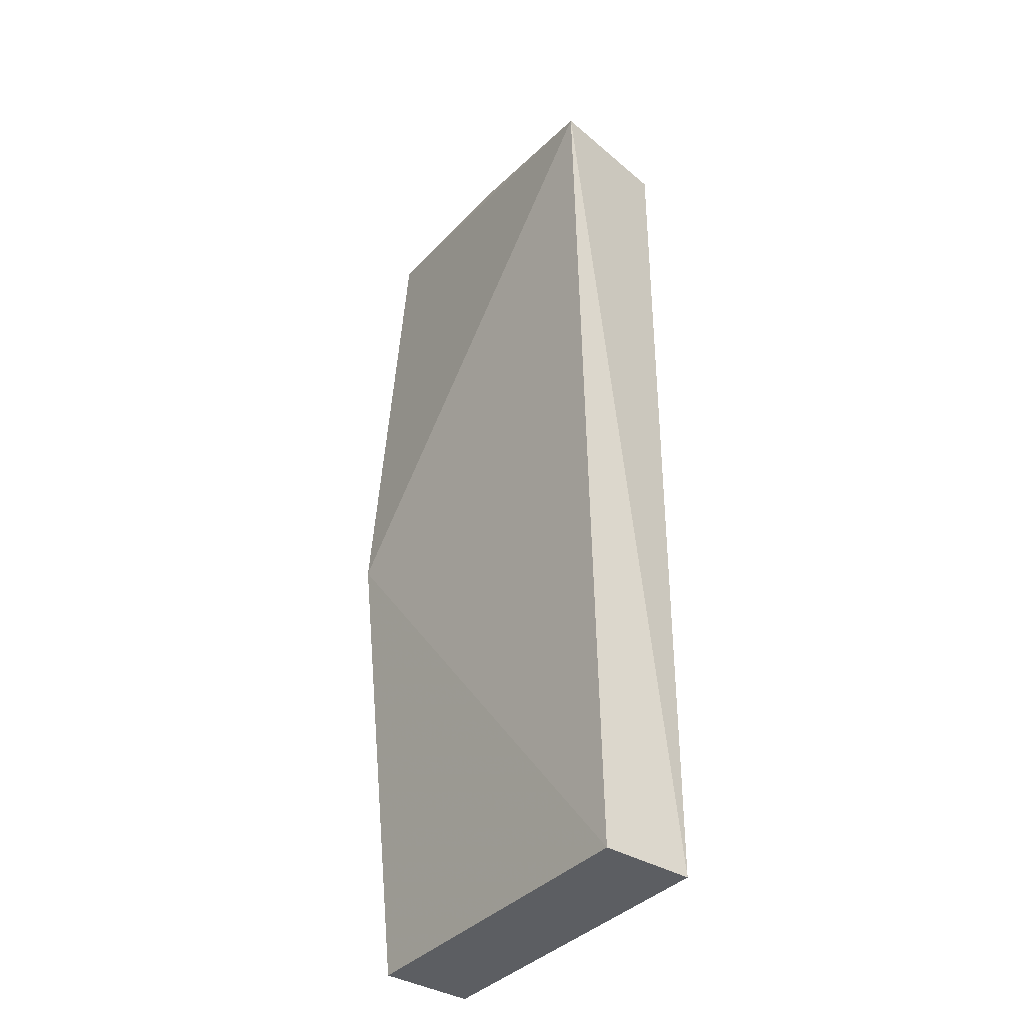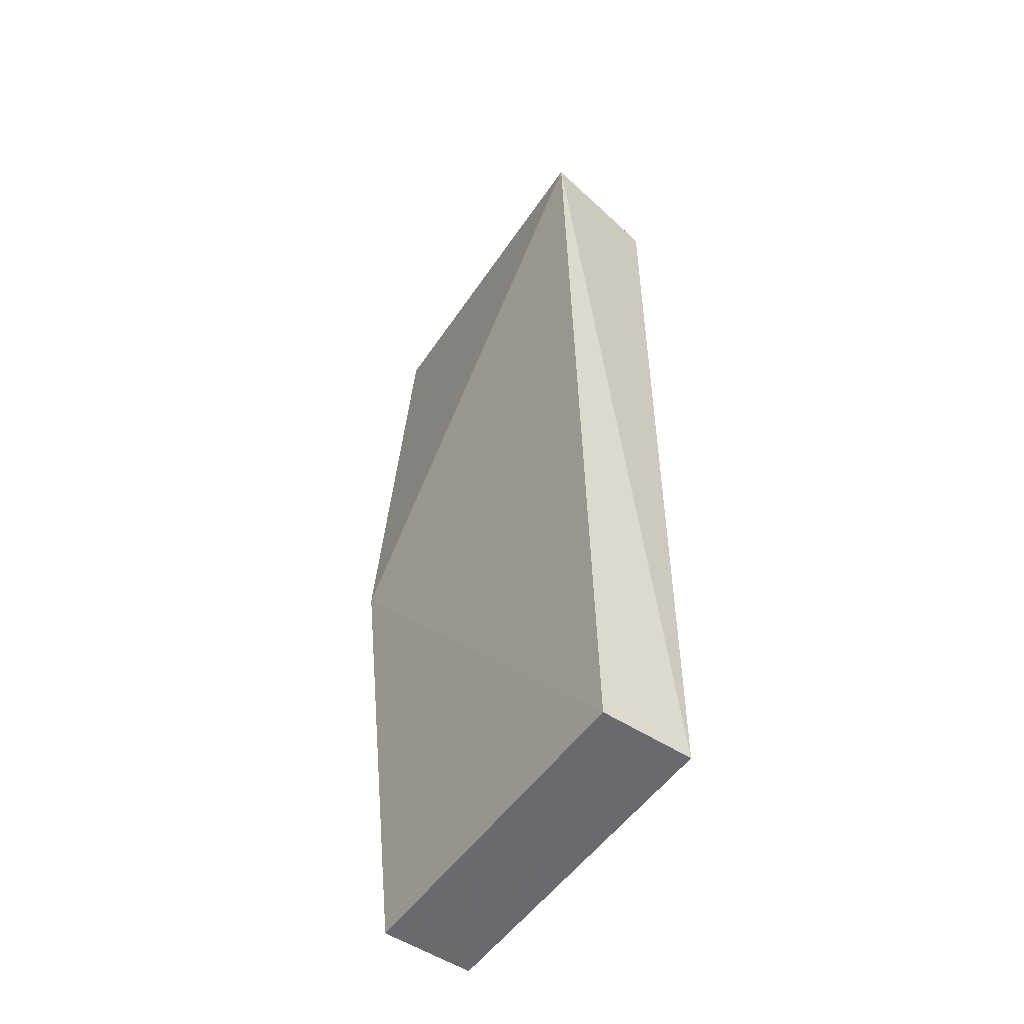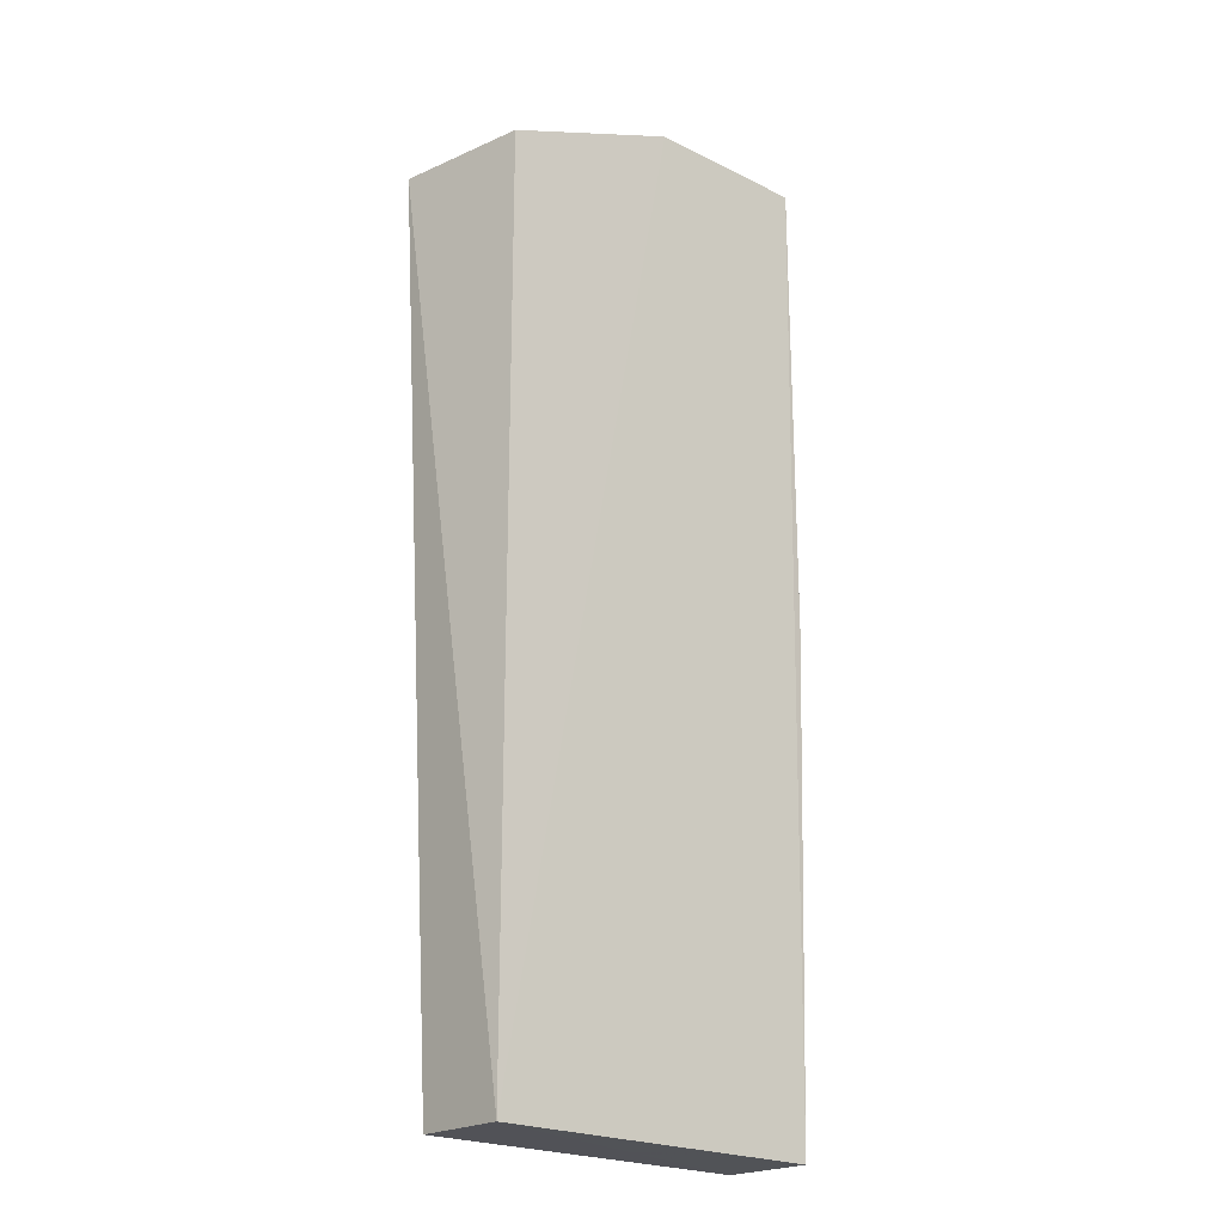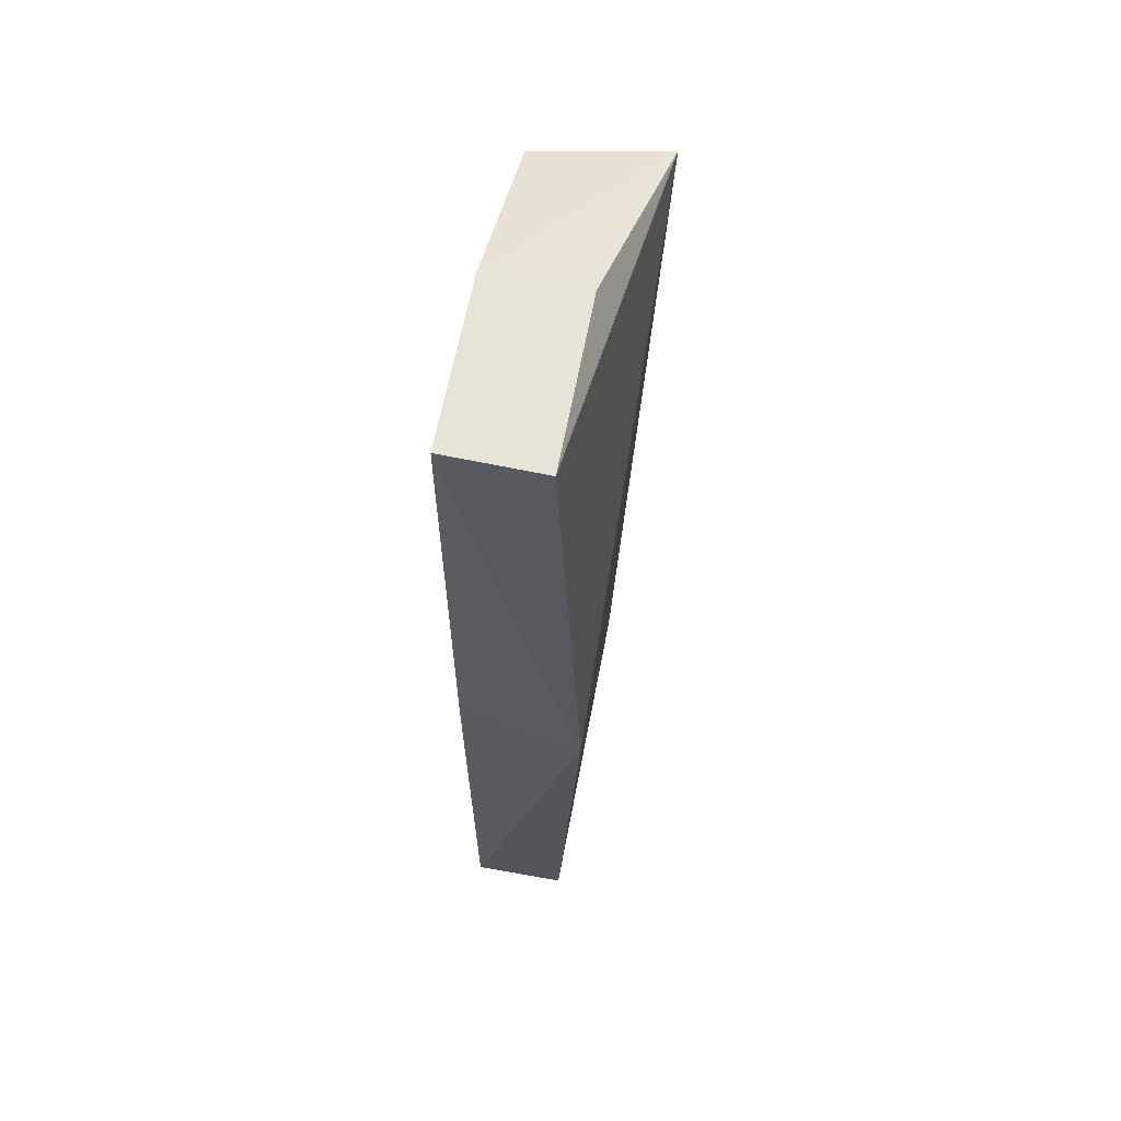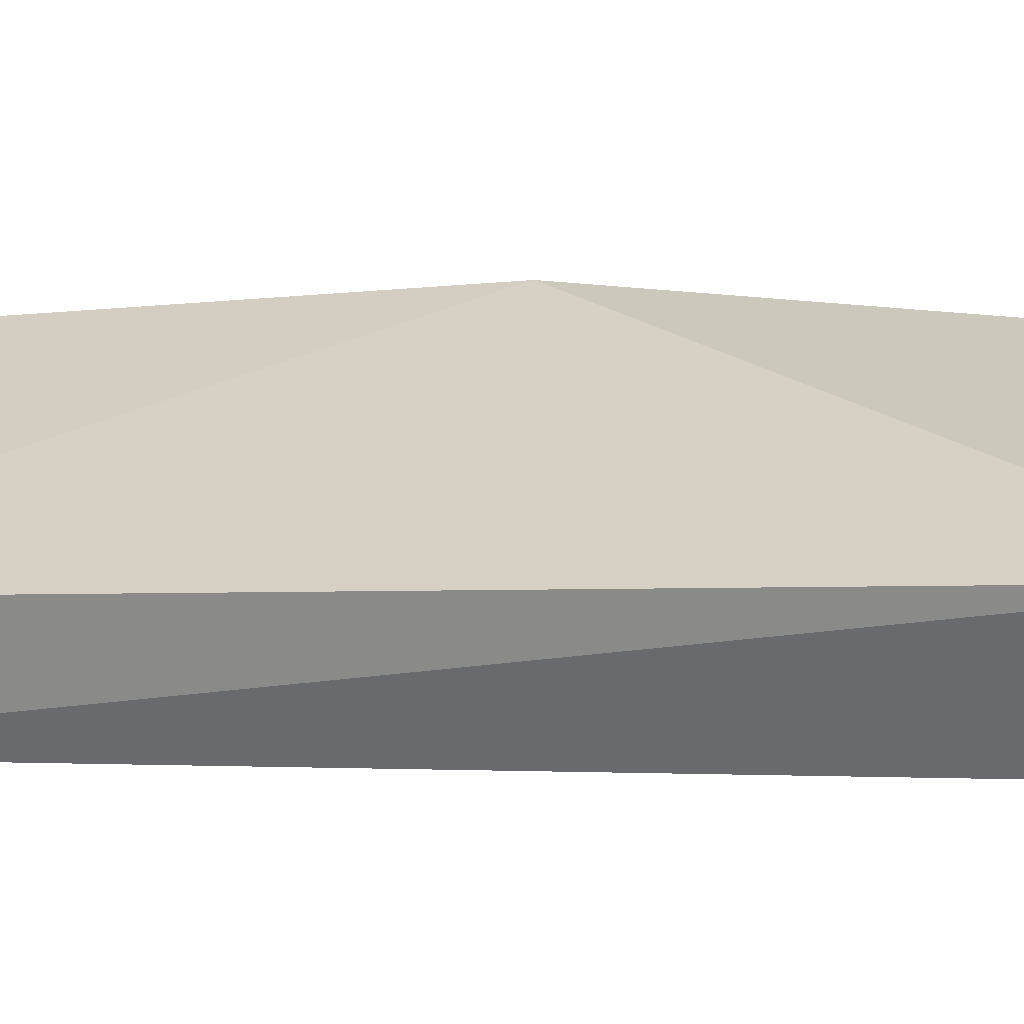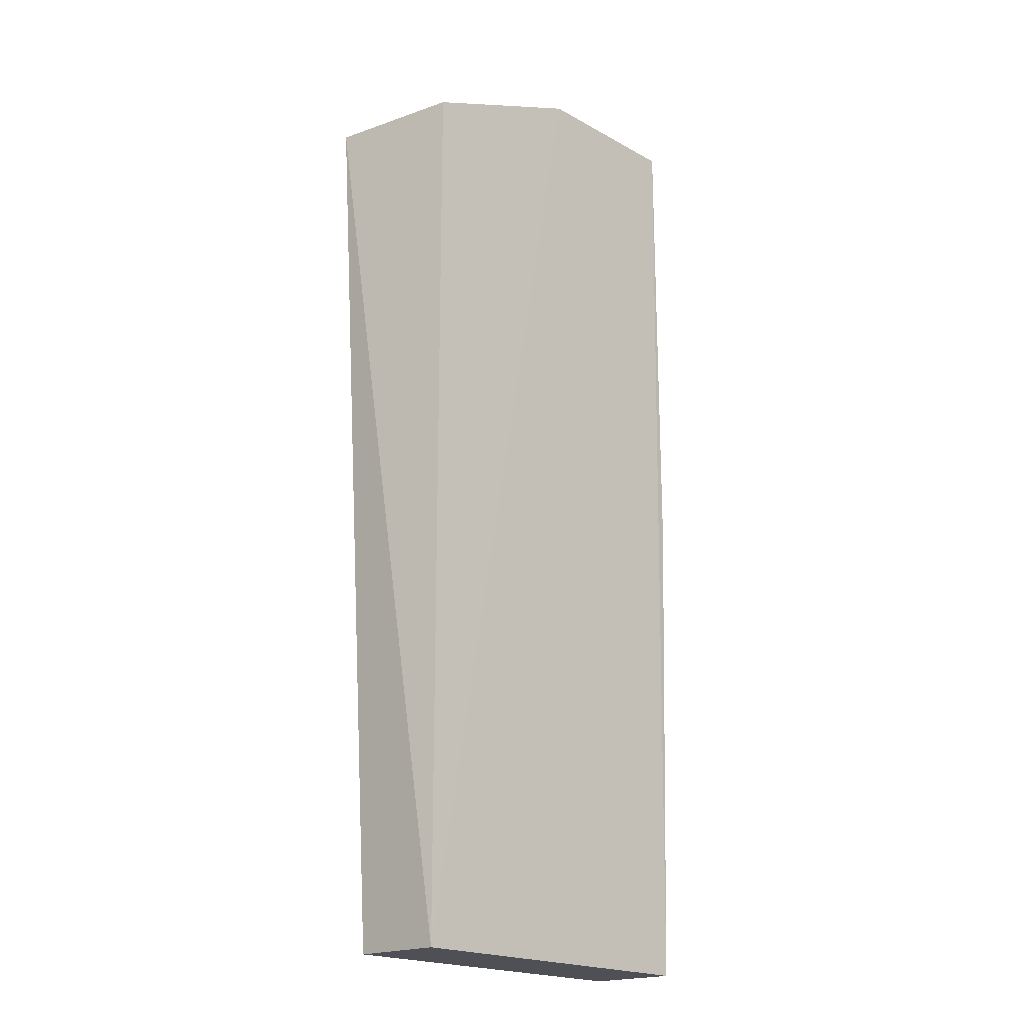
<metadata>
{"format":"obj","ext":"obj","renderer":"f3d","projection":"perspective","resolution":1024,"background":"white","views":[{"elev":-37.3,"azim":-126.9,"up":"+Z"},{"elev":-52.7,"azim":-124.6,"up":"+Z"},{"elev":-22.1,"azim":-41.6,"up":"+Z"},{"elev":62.3,"azim":100.6,"up":"+Z"},{"elev":26.2,"azim":-88.1,"up":"+Y"},{"elev":-19.9,"azim":-46.3,"up":"+Z"}]}
</metadata>
<code>
v 0.1821 0.1634 0.4771
v 0.1684 0.1646 -0.4749
v 0.2017 0.2834 0.007576
v -0.1884 0.292 0.4015
v -0.1648 0.1648 0.4015
v -0.1646 0.2554 -0.4741
v 0.1849 0.2576 0.4776
v 0.1837 0.1648 0.007576
v -0.1646 0.1646 -0.4751
v 0.01698 0.1633 0.4751
v 0.1684 0.2554 -0.4739
v 0.01717 0.2578 0.4774
f 6 4 3
f 7 1 3
f 7 3 4
f 8 1 2
f 8 2 3
f 8 3 1
f 9 5 4
f 9 4 6
f 10 4 5
f 10 5 9
f 10 9 2
f 10 2 1
f 11 6 3
f 11 3 2
f 11 9 6
f 11 2 9
f 12 7 4
f 12 4 10
f 12 10 1
f 12 1 7

</code>
